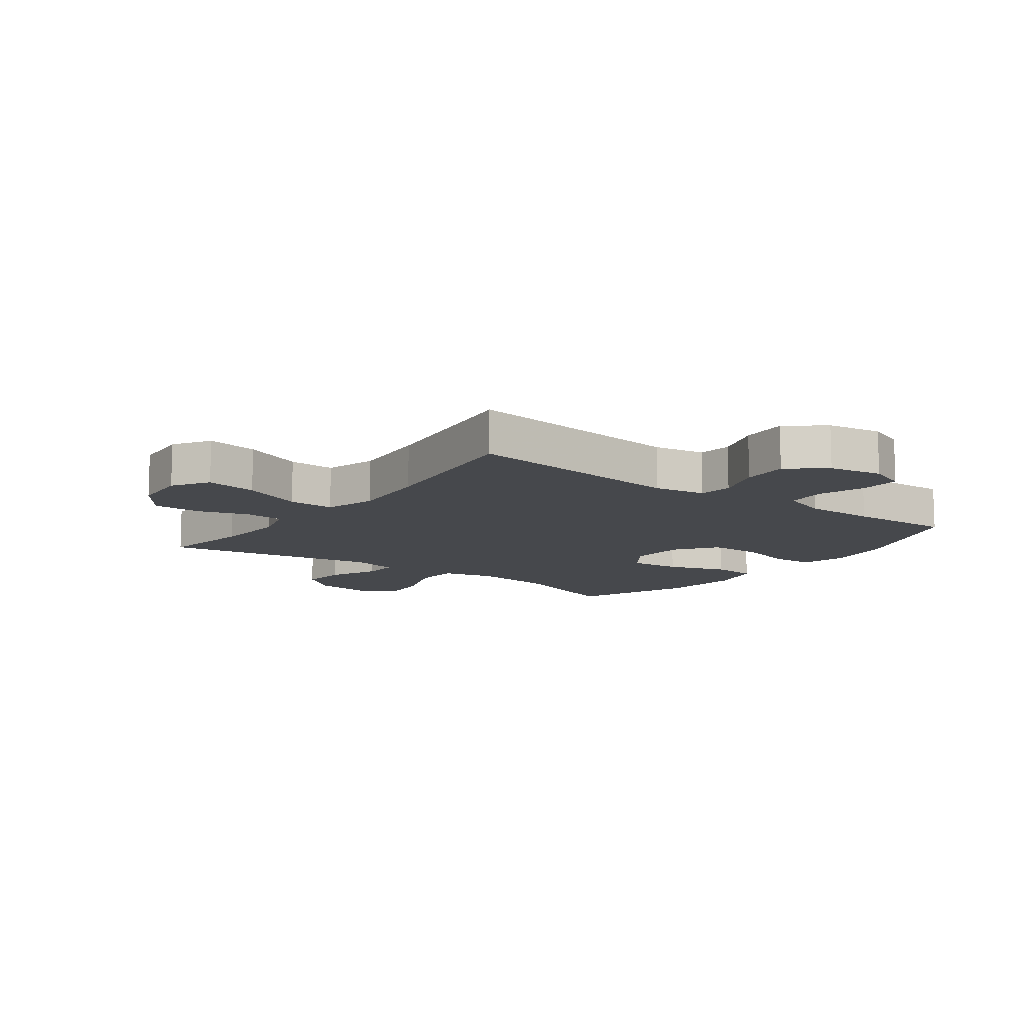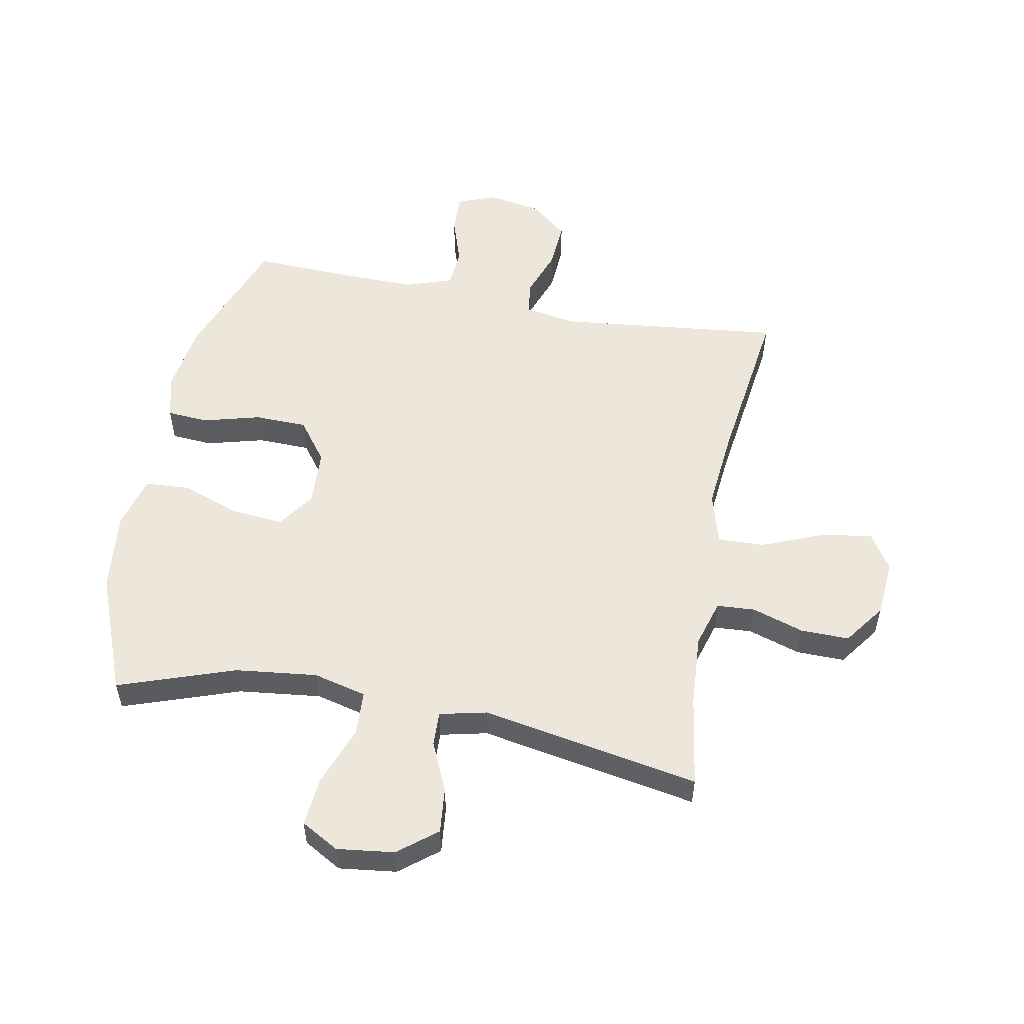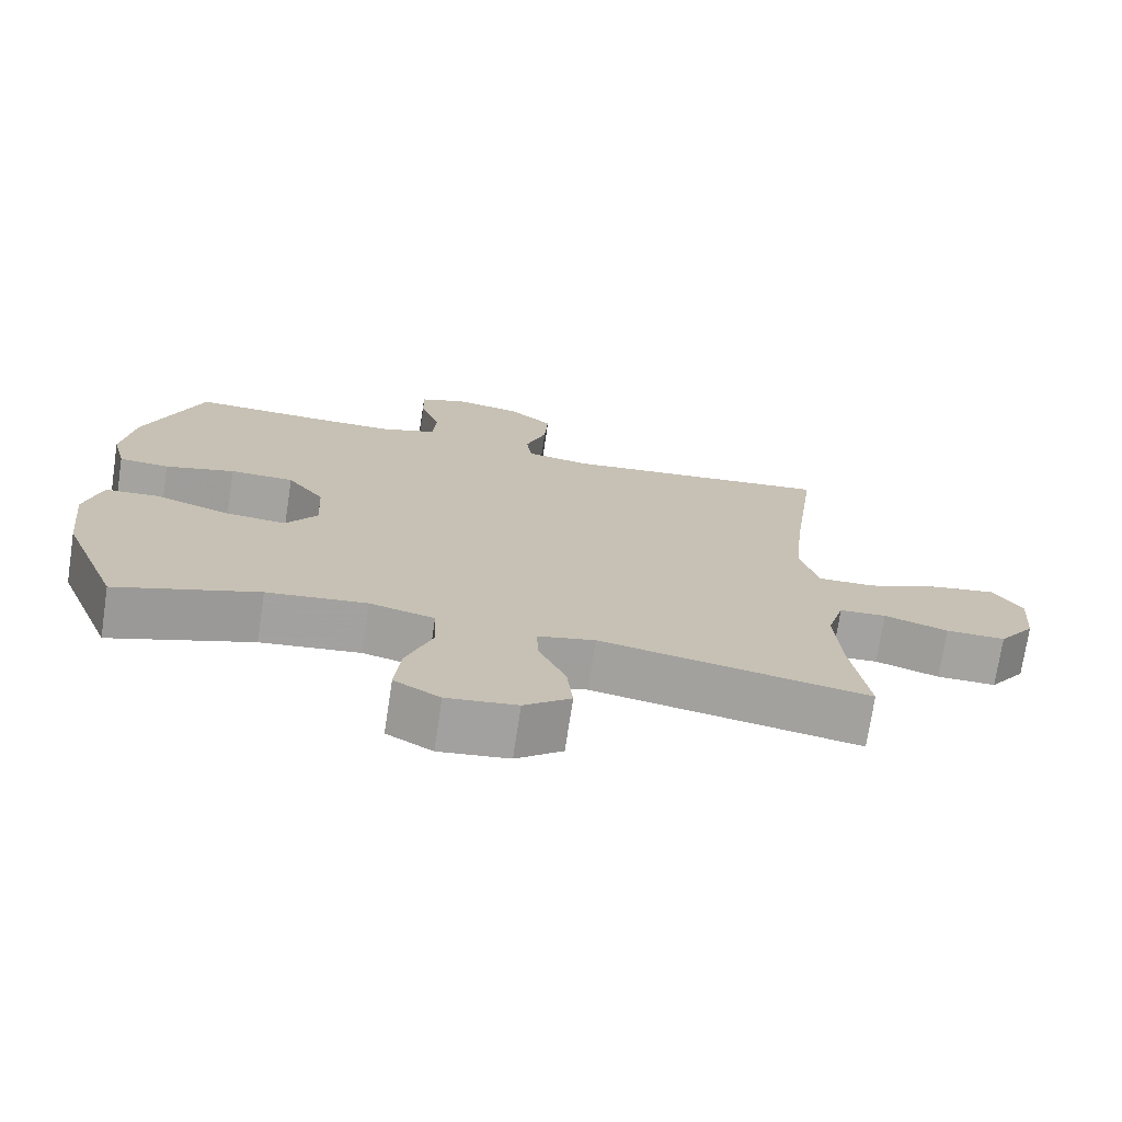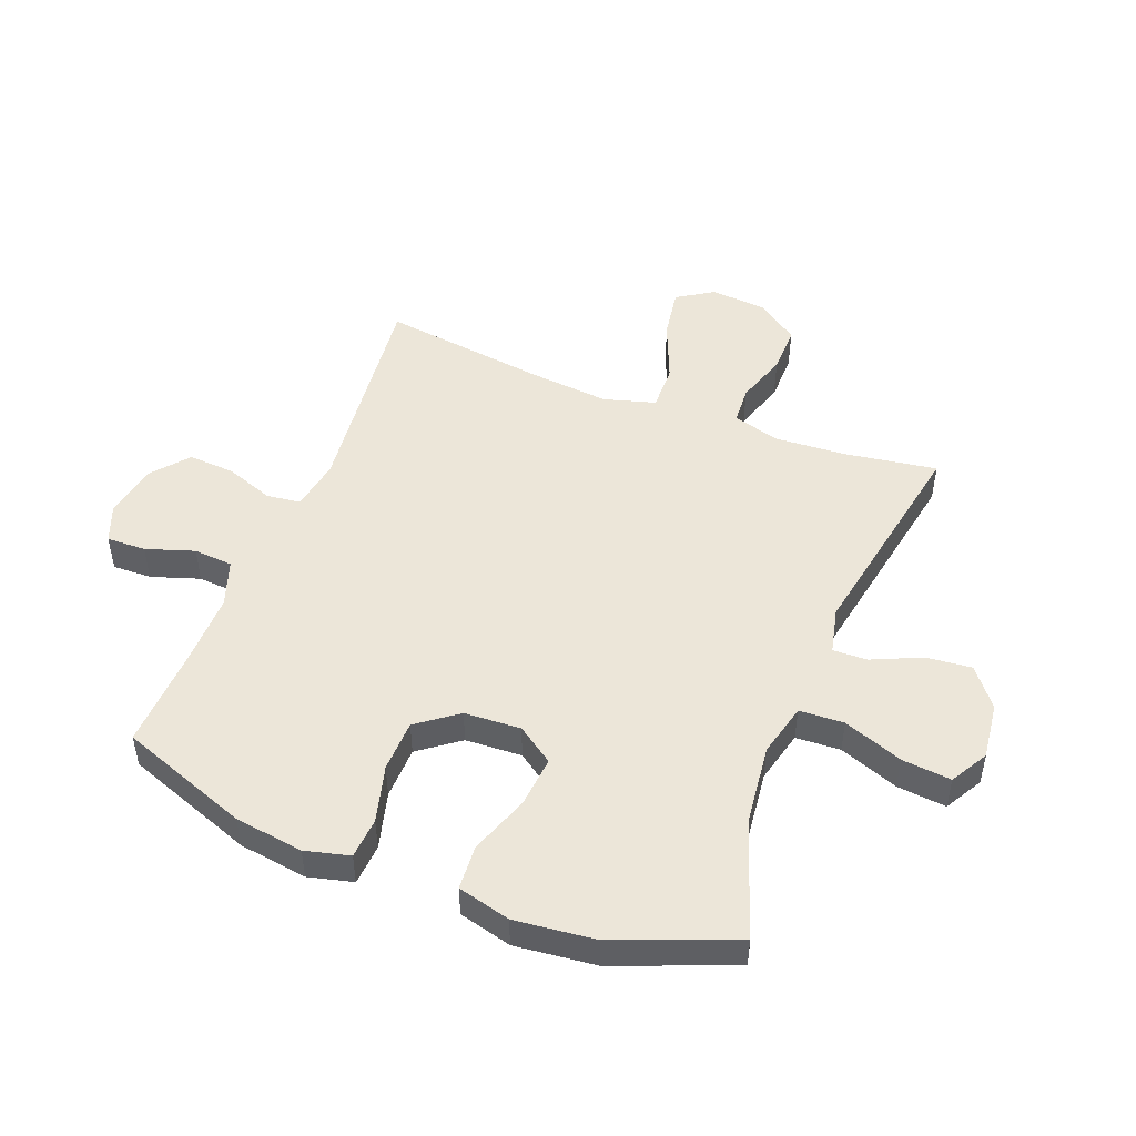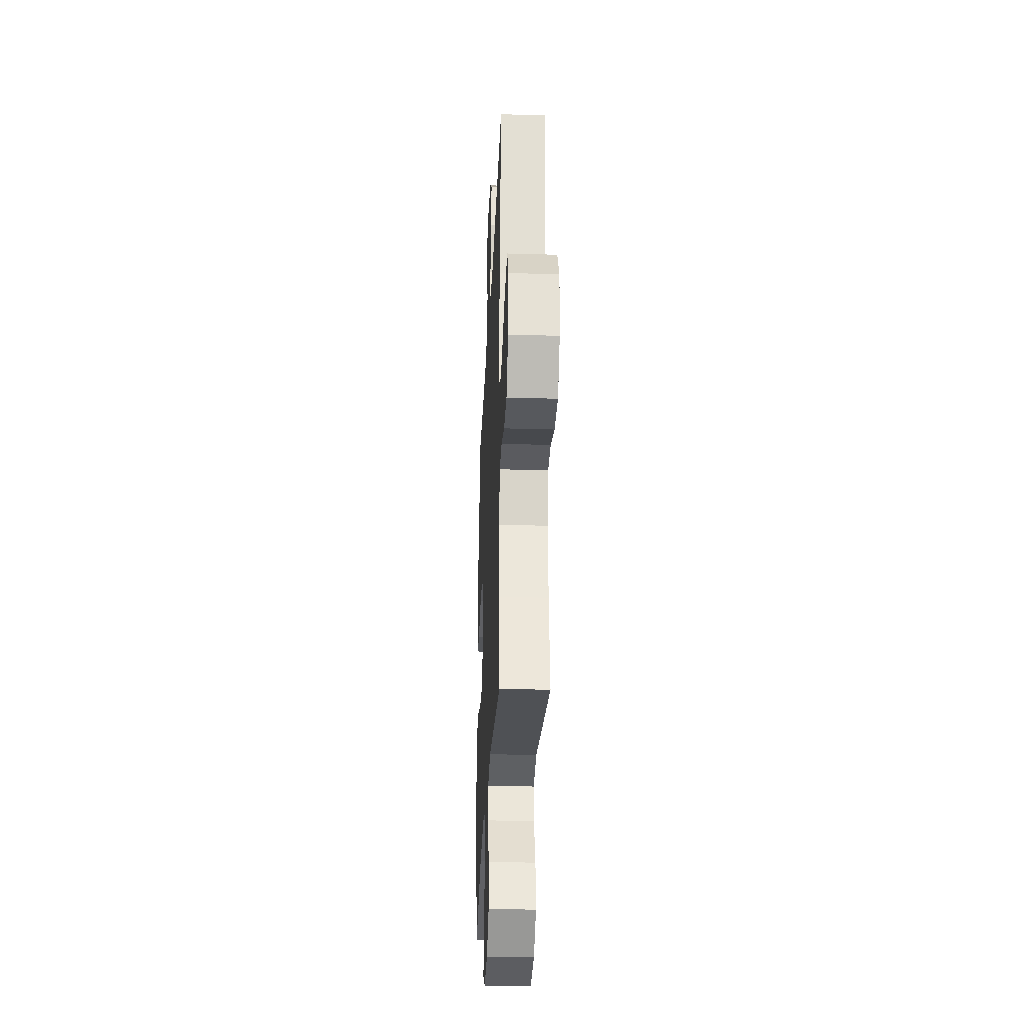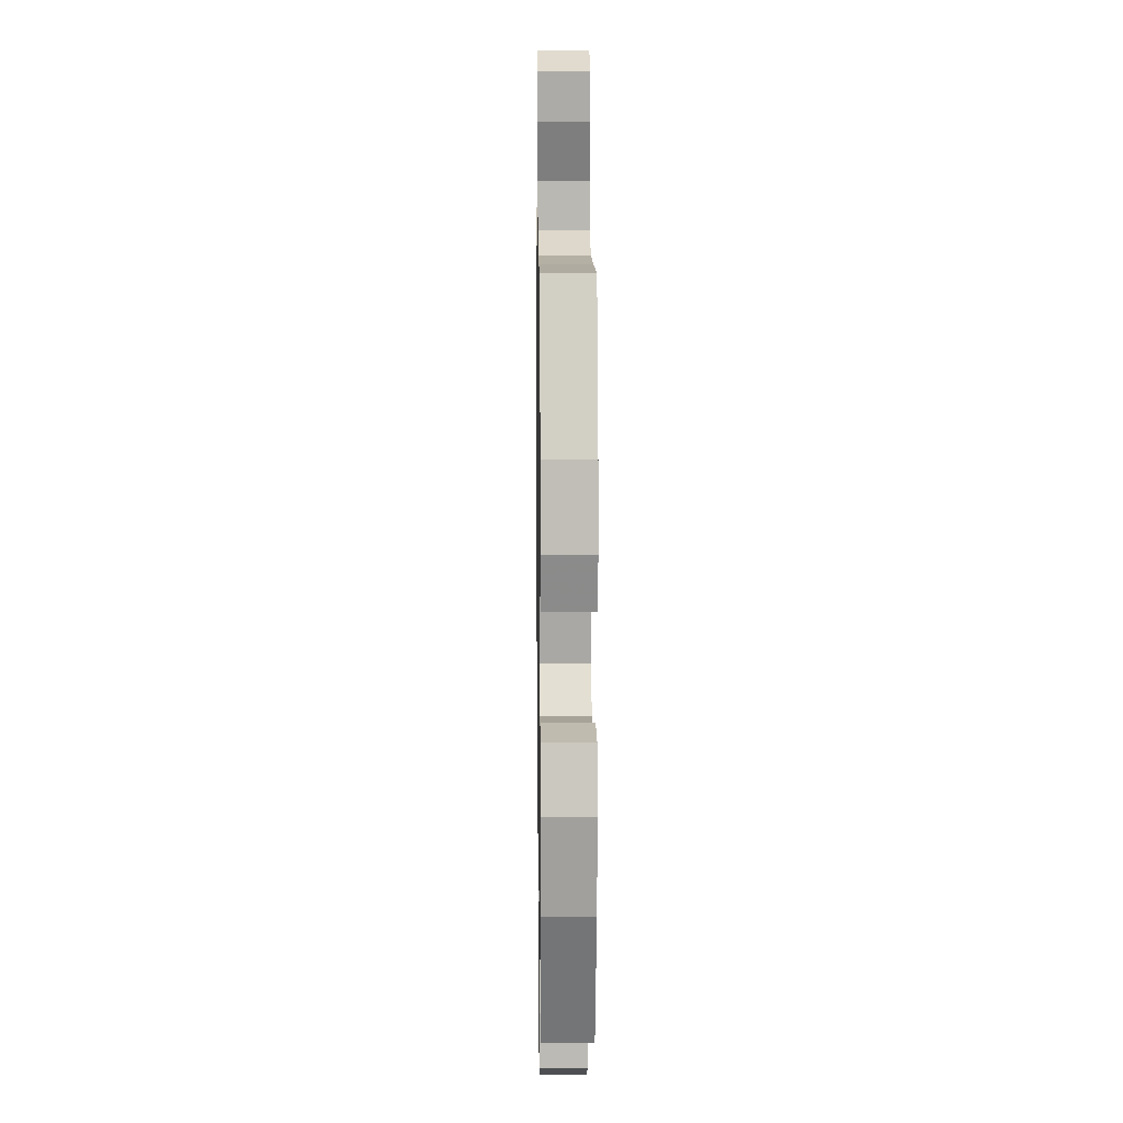
<metadata>
{"format":"obj","ext":"obj","renderer":"f3d","projection":"perspective","resolution":1024,"background":"white","views":[{"elev":-11.3,"azim":-36.7,"up":"+Y"},{"elev":54.0,"azim":-169.2,"up":"+Y"},{"elev":-72.9,"azim":171.4,"up":"+Z"},{"elev":49.0,"azim":111.3,"up":"+Y"},{"elev":-29.8,"azim":-92.5,"up":"+Z"},{"elev":12.1,"azim":89.2,"up":"+Z"}]}
</metadata>
<code>
v -0.5 0.07 -0.5
v -0.476 0.07 -0.345
v -0.468 0.07 -0.224
v -0.491 0.07 -0.145
v -0.555 0.07 -0.141
v -0.642 0.07 -0.169
v -0.723 0.07 -0.17
v -0.773 0.07 -0.101
v -0.781 0.07 -0.005
v -0.742 0.07 0.056
v -0.655 0.07 0.042
v -0.553 0.07 0
v -0.475 0.07 -0.002
v -0.45 0.07 0.085
v -0.463 0.07 0.222
v -0.5 0.07 0.5
v -0.125 0.07 0.458
v -0.038 0.07 0.473
v -0.031 0.07 0.53
v -0.06 0.07 0.611
v -0.065 0.07 0.69
v -0.003 0.07 0.741
v 0.088 0.07 0.757
v 0.152 0.07 0.732
v 0.15 0.07 0.666
v 0.123 0.07 0.585
v 0.128 0.07 0.519
v 0.206 0.07 0.492
v 0.326 0.07 0.493
v 0.5 0.07 0.5
v 0.579 0.07 0.283
v 0.595 0.07 0.168
v 0.576 0.07 0.093
v 0.507 0.07 0.088
v 0.411 0.07 0.114
v 0.323 0.07 0.112
v 0.272 0.07 0.044
v 0.267 0.07 -0.051
v 0.31 0.07 -0.113
v 0.397 0.07 -0.105
v 0.496 0.07 -0.07
v 0.571 0.07 -0.075
v 0.594 0.07 -0.164
v 0.579 0.07 -0.299
v 0.5 0.07 -0.5
v 0.305 0.07 -0.432
v 0.168 0.07 -0.416
v 0.079 0.07 -0.438
v 0.075 0.07 -0.513
v 0.112 0.07 -0.613
v 0.12 0.07 -0.696
v 0.057 0.07 -0.732
v -0.039 0.07 -0.72
v -0.103 0.07 -0.669
v -0.095 0.07 -0.592
v -0.058 0.07 -0.51
v -0.056 0.07 -0.452
v -0.134 0.07 -0.434
v -0.5 0 -0.5
v -0.476 0 -0.345
v -0.468 0 -0.224
v -0.491 0 -0.145
v -0.555 0 -0.141
v -0.642 0 -0.169
v -0.723 0 -0.17
v -0.773 0 -0.101
v -0.781 0 -0.005
v -0.742 0 0.056
v -0.655 0 0.042
v -0.553 0 0
v -0.475 0 -0.002
v -0.45 0 0.085
v -0.463 0 0.222
v -0.5 0 0.5
v -0.125 0 0.458
v -0.038 0 0.473
v -0.031 0 0.53
v -0.06 0 0.611
v -0.065 0 0.69
v -0.003 0 0.741
v 0.088 0 0.757
v 0.152 0 0.732
v 0.15 0 0.666
v 0.123 0 0.585
v 0.128 0 0.519
v 0.206 0 0.492
v 0.326 0 0.493
v 0.5 0 0.5
v 0.579 0 0.283
v 0.595 0 0.168
v 0.576 0 0.093
v 0.507 0 0.088
v 0.411 0 0.114
v 0.323 0 0.112
v 0.272 0 0.044
v 0.267 0 -0.051
v 0.31 0 -0.113
v 0.397 0 -0.105
v 0.496 0 -0.07
v 0.571 0 -0.075
v 0.594 0 -0.164
v 0.579 0 -0.299
v 0.5 0 -0.5
v 0.305 0 -0.432
v 0.168 0 -0.416
v 0.079 0 -0.438
v 0.075 0 -0.513
v 0.112 0 -0.613
v 0.12 0 -0.696
v 0.057 0 -0.732
v -0.039 0 -0.72
v -0.103 0 -0.669
v -0.095 0 -0.592
v -0.058 0 -0.51
v -0.056 0 -0.452
v -0.134 0 -0.434
f 53 54 55 56
f 53 56 57
f 52 53 57
f 49 50 51 52
f 48 49 52 57
f 47 48 57 58
f 43 44 45 46
f 43 46 47
f 40 41 42 43
f 39 40 43 47
f 38 39 47 58
f 32 33 34 35
f 32 35 36
f 29 30 31 32
f 28 29 32 36
f 27 28 36 37
f 23 24 25 26
f 23 26 27
f 22 23 27
f 19 20 21 22
f 18 19 22 27
f 15 16 17
f 14 15 17 18
f 13 14 18 27
f 9 10 11 12
f 9 12 13
f 8 9 13
f 5 6 7 8
f 4 5 8 13
f 3 4 13 27
f 38 58 1 2
f 27 37 38
f 2 3 27 38
f 114 113 112 111
f 115 114 111
f 115 111 110
f 110 109 108 107
f 115 110 107 106
f 116 115 106 105
f 104 103 102 101
f 105 104 101
f 101 100 99 98
f 105 101 98 97
f 116 105 97 96
f 93 92 91 90
f 94 93 90
f 90 89 88 87
f 94 90 87 86
f 95 94 86 85
f 84 83 82 81
f 85 84 81
f 85 81 80
f 80 79 78 77
f 85 80 77 76
f 75 74 73
f 76 75 73 72
f 85 76 72 71
f 70 69 68 67
f 71 70 67
f 71 67 66
f 66 65 64 63
f 71 66 63 62
f 85 71 62 61
f 60 59 116 96
f 96 95 85
f 96 85 61 60
f 1 59 60 2
f 2 60 61 3
f 3 61 62 4
f 4 62 63 5
f 5 63 64 6
f 6 64 65 7
f 7 65 66 8
f 8 66 67 9
f 9 67 68 10
f 10 68 69 11
f 11 69 70 12
f 12 70 71 13
f 13 71 72 14
f 14 72 73 15
f 15 73 74 16
f 16 74 75 17
f 17 75 76 18
f 18 76 77 19
f 19 77 78 20
f 20 78 79 21
f 21 79 80 22
f 22 80 81 23
f 23 81 82 24
f 24 82 83 25
f 25 83 84 26
f 26 84 85 27
f 27 85 86 28
f 28 86 87 29
f 29 87 88 30
f 30 88 89 31
f 31 89 90 32
f 32 90 91 33
f 33 91 92 34
f 34 92 93 35
f 35 93 94 36
f 36 94 95 37
f 37 95 96 38
f 38 96 97 39
f 39 97 98 40
f 40 98 99 41
f 41 99 100 42
f 42 100 101 43
f 43 101 102 44
f 44 102 103 45
f 45 103 104 46
f 46 104 105 47
f 47 105 106 48
f 48 106 107 49
f 49 107 108 50
f 50 108 109 51
f 51 109 110 52
f 52 110 111 53
f 53 111 112 54
f 54 112 113 55
f 55 113 114 56
f 56 114 115 57
f 57 115 116 58
f 58 116 59 1

</code>
